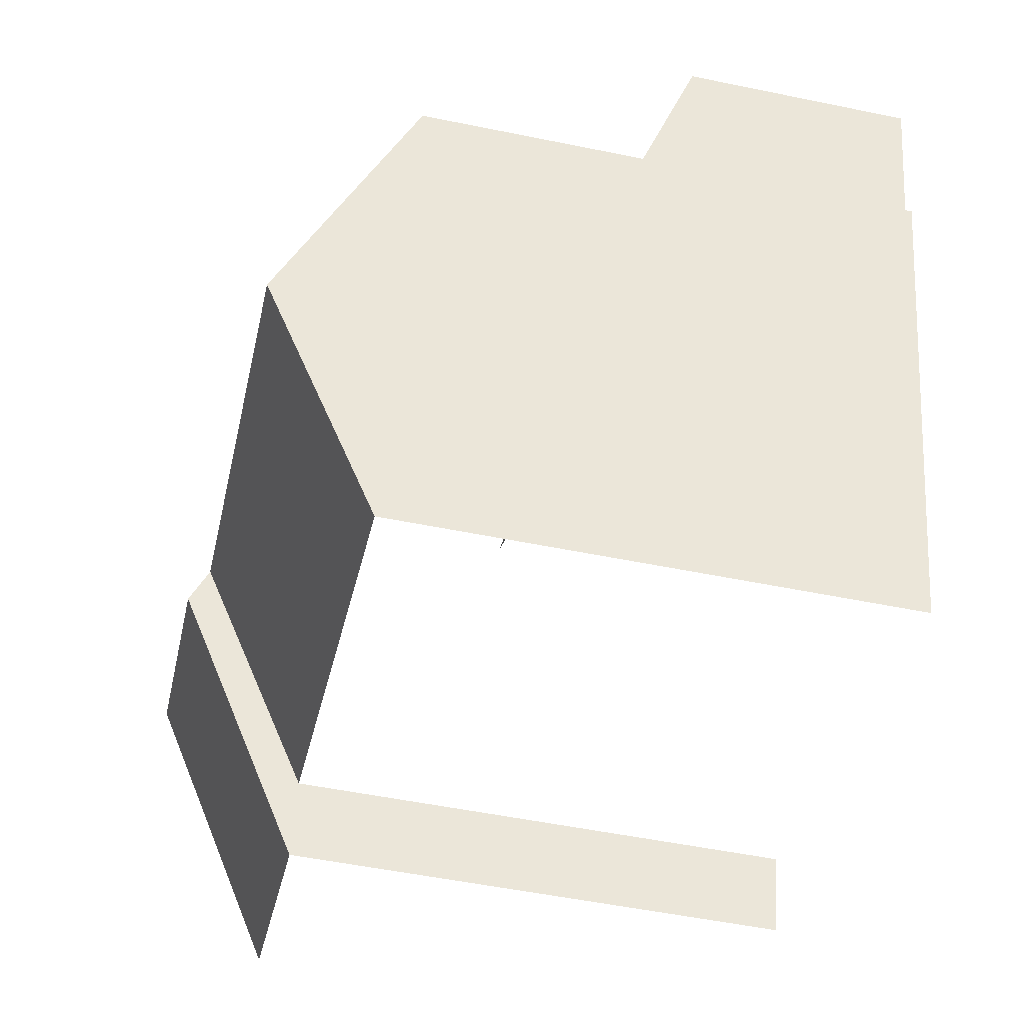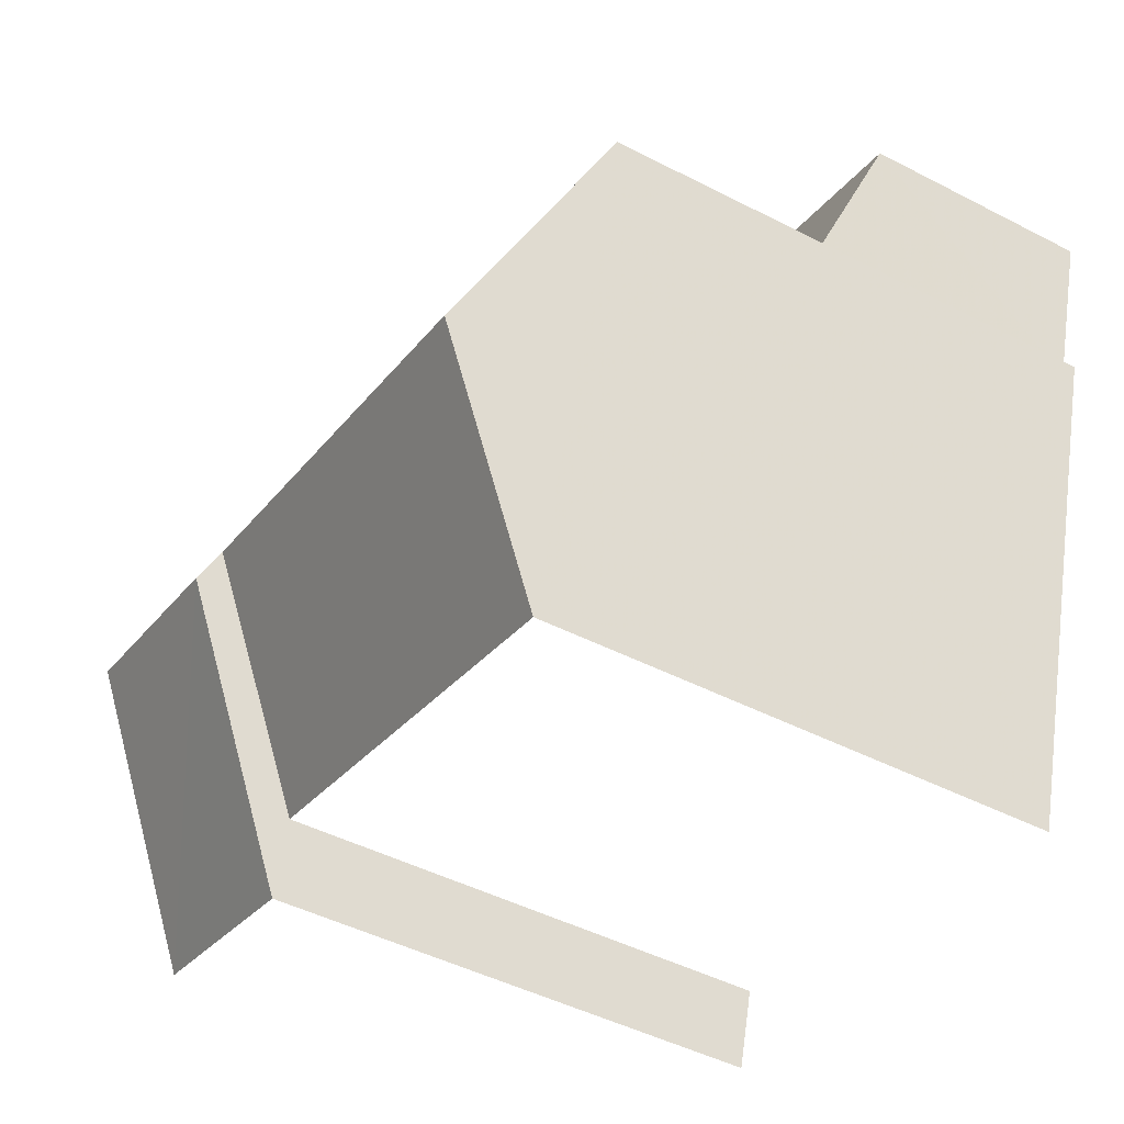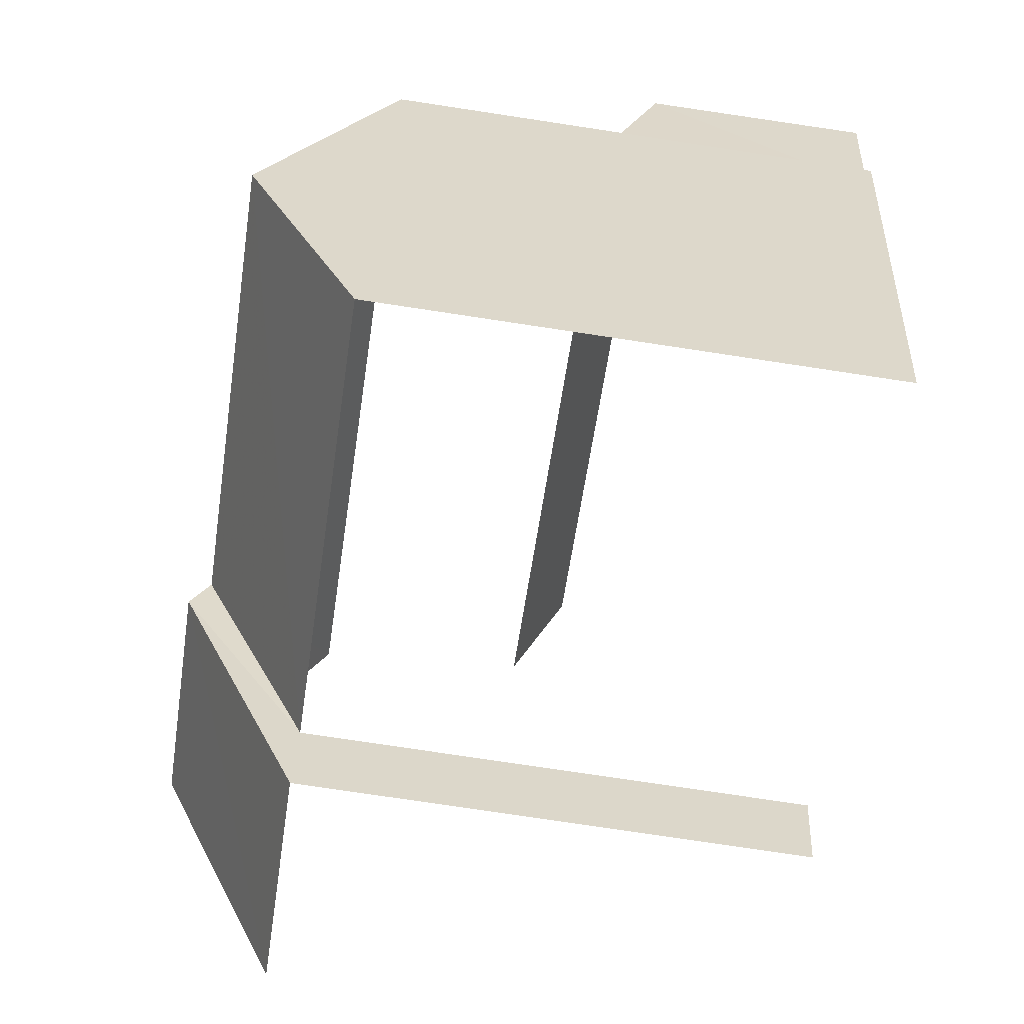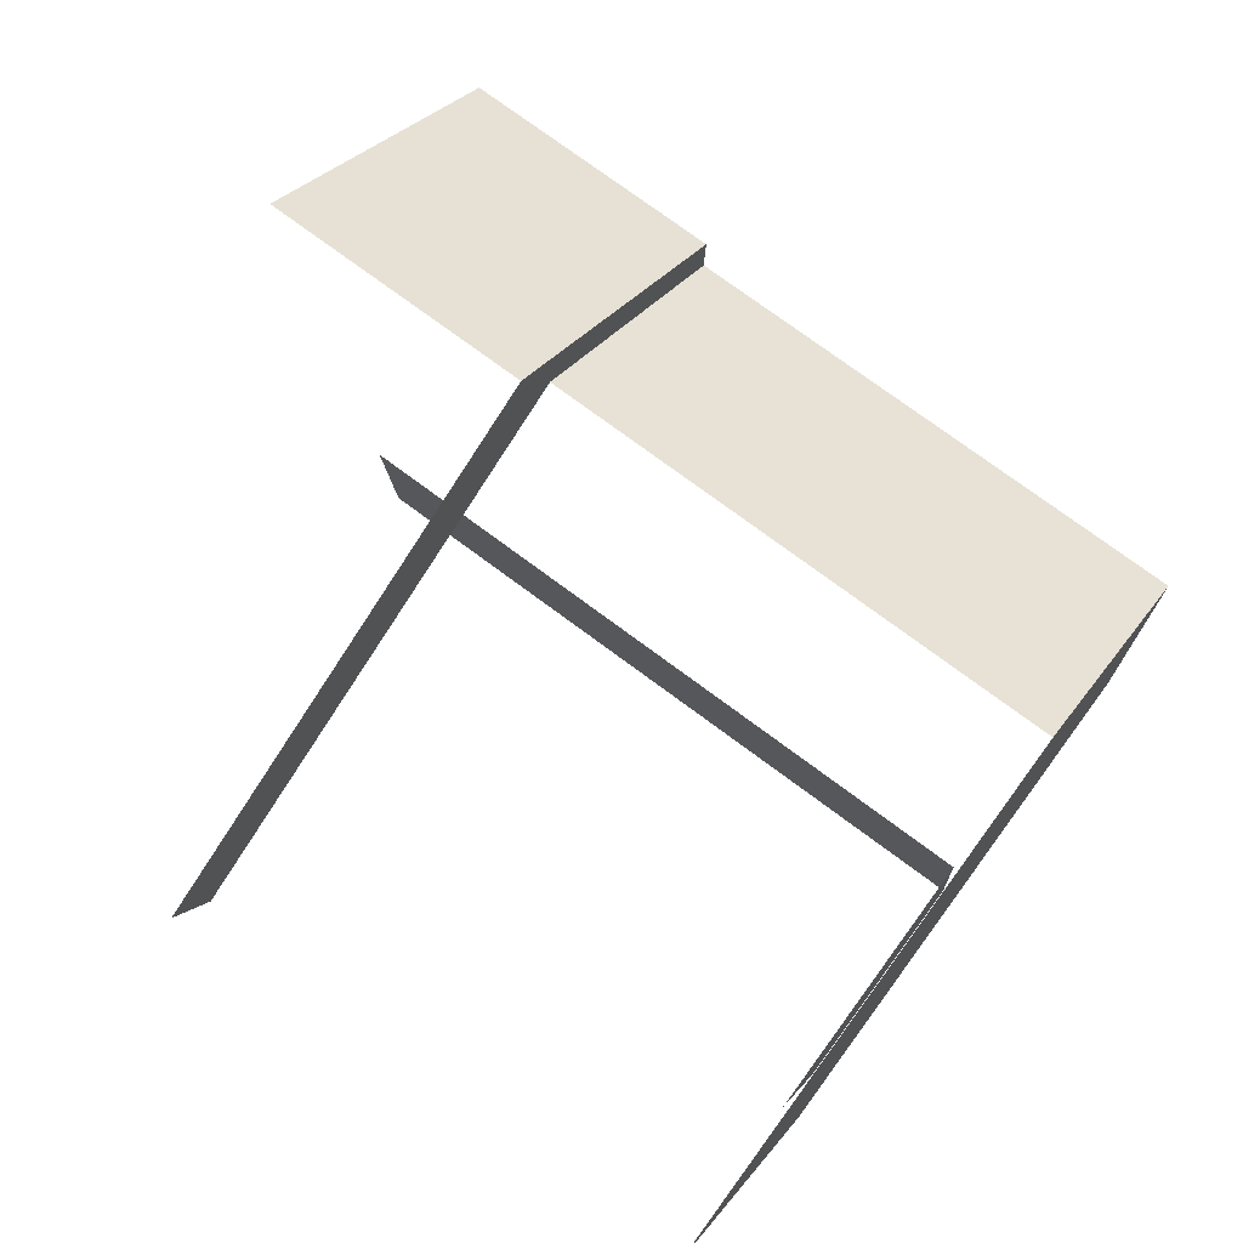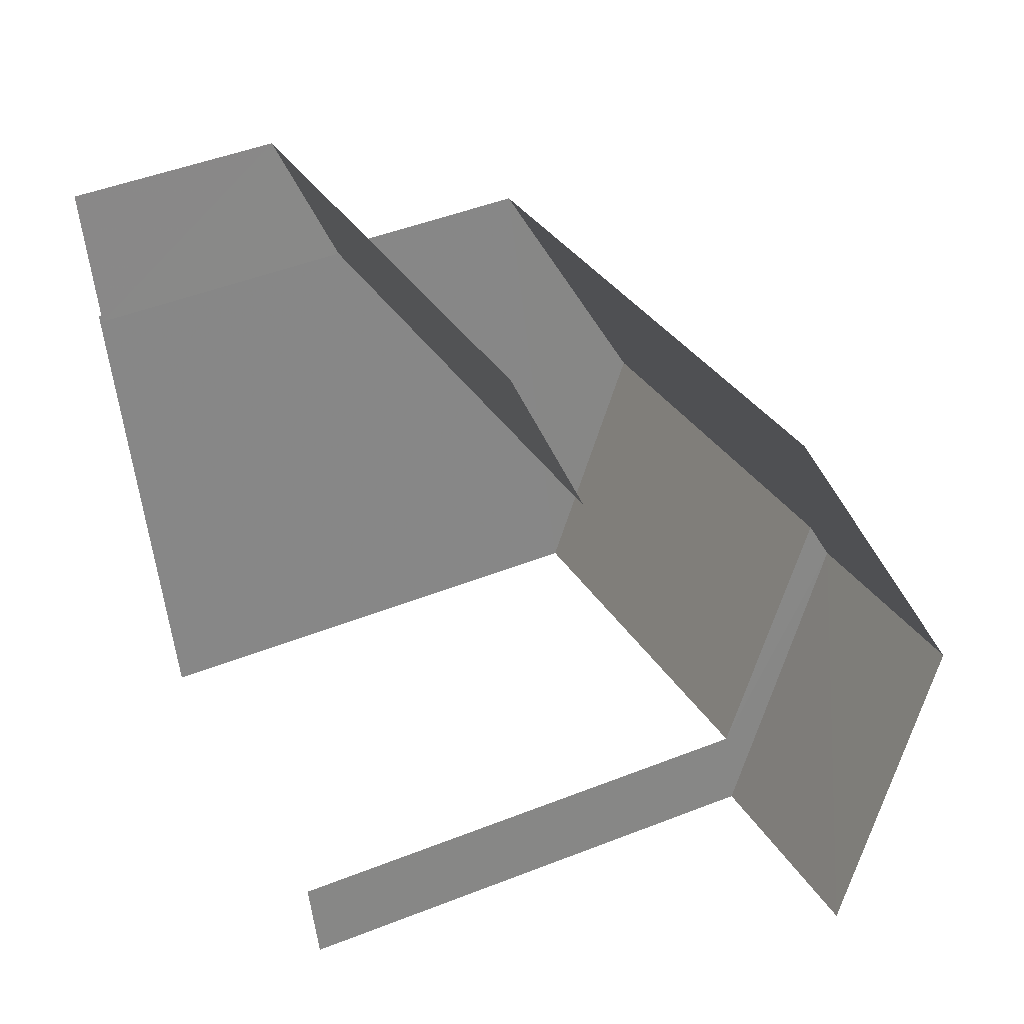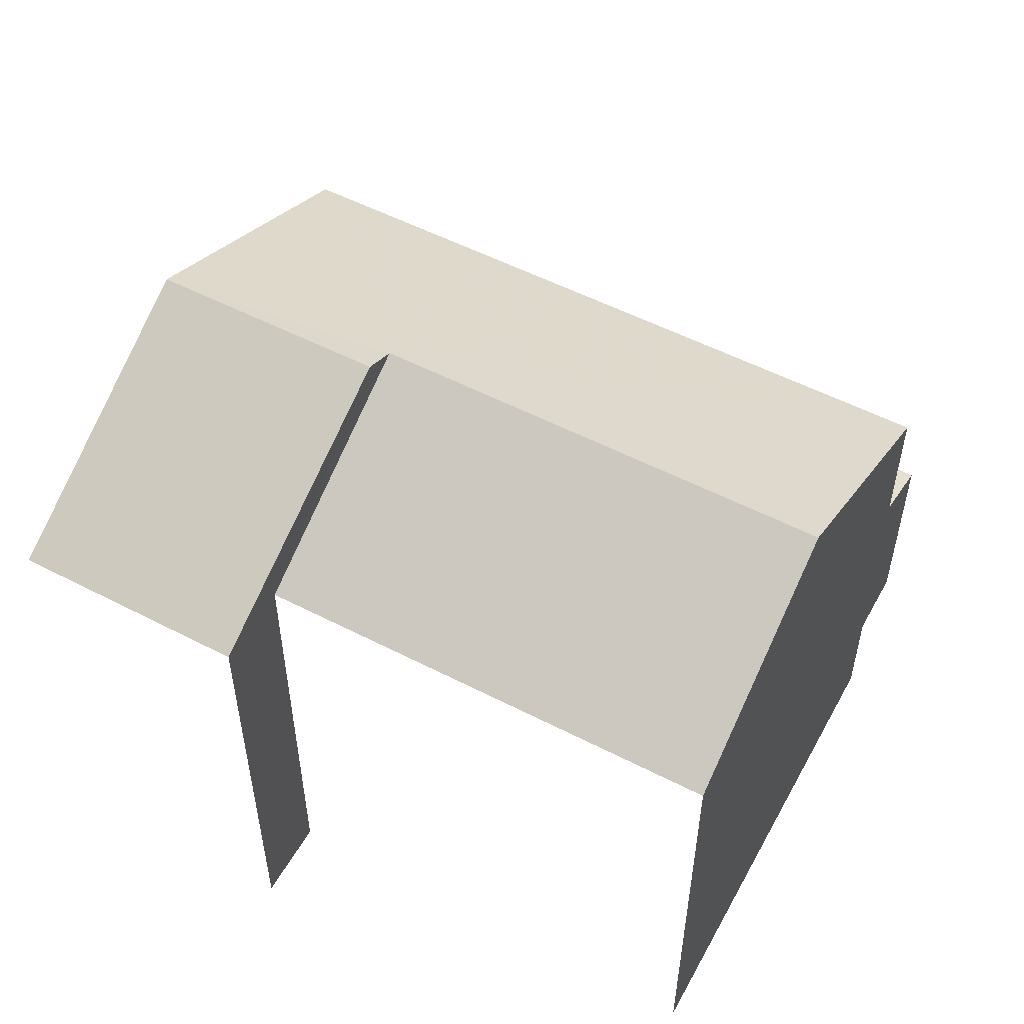
<metadata>
{"format":"obj","ext":"obj","renderer":"f3d","projection":"perspective","resolution":1024,"background":"white","views":[{"elev":-53.3,"azim":77.5,"up":"+Y"},{"elev":-46.8,"azim":59.8,"up":"+Y"},{"elev":-76.4,"azim":81.3,"up":"+Y"},{"elev":-77.0,"azim":-33.2,"up":"+Y"},{"elev":46.4,"azim":-114.3,"up":"+Y"},{"elev":54.7,"azim":11.7,"up":"+Z"}]}
</metadata>
<code>
v -2.258e+05 -1.279e+05 11.97
v -2.258e+05 -1.279e+05 11.97
v -2.258e+05 -1.279e+05 11.97
v -2.258e+05 -1.279e+05 11.97
v -2.258e+05 -1.279e+05 11.97
v -2.258e+05 -1.279e+05 11.97
v -2.258e+05 -1.279e+05 11.97
v -2.258e+05 -1.279e+05 11.97
v -2.258e+05 -1.279e+05 11.97
v -2.258e+05 -1.279e+05 11.97
v -2.258e+05 -1.279e+05 20.69
v -2.258e+05 -1.279e+05 18.98
v -2.258e+05 -1.279e+05 20.69
v -2.258e+05 -1.279e+05 20.95
v -2.258e+05 -1.279e+05 20.95
v -2.258e+05 -1.279e+05 18.98
v -2.258e+05 -1.279e+05 18.98
v -2.258e+05 -1.279e+05 18.98
v -2.258e+05 -1.279e+05 15.9
v -2.258e+05 -1.279e+05 15.14
v -2.258e+05 -1.279e+05 15.14
v -2.258e+05 -1.279e+05 15.9
v -2.258e+05 -1.279e+05 18.98
v -2.258e+05 -1.279e+05 18.98
f 1 2 3
f 4 5 1
f 6 7 8
f 1 3 6
f 9 10 8
f 4 1 10
f 10 6 8
f 1 6 10
f 10 21 4
f 10 22 21
f 21 5 4
f 21 20 5
f 23 3 24
f 23 6 3
f 17 8 7
f 18 17 7
f 9 22 10
f 19 2 1
f 16 22 9
f 12 19 22
f 19 12 2
f 12 22 16
f 16 9 17
f 16 17 15
f 9 8 17
f 11 12 13
f 14 13 15
f 15 13 16
f 13 12 16
f 14 17 18
f 14 15 17
f 19 20 21
f 22 19 21
f 23 24 11
f 13 23 11
f 1 5 20
f 19 1 20
f 7 6 18
f 18 23 14
f 14 23 13
f 6 23 18
f 3 2 24
f 24 12 11
f 24 2 12

</code>
